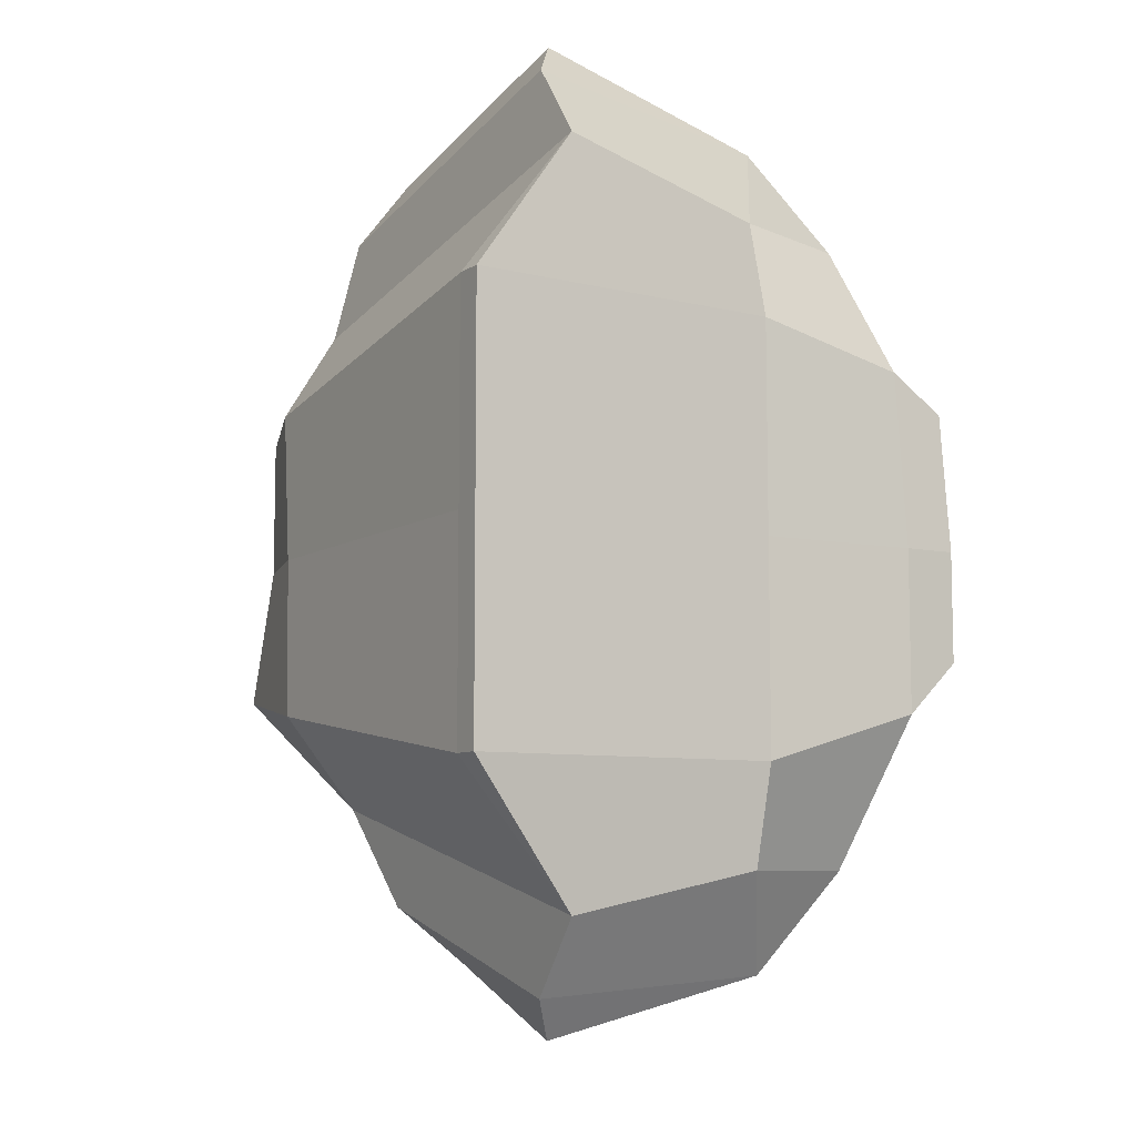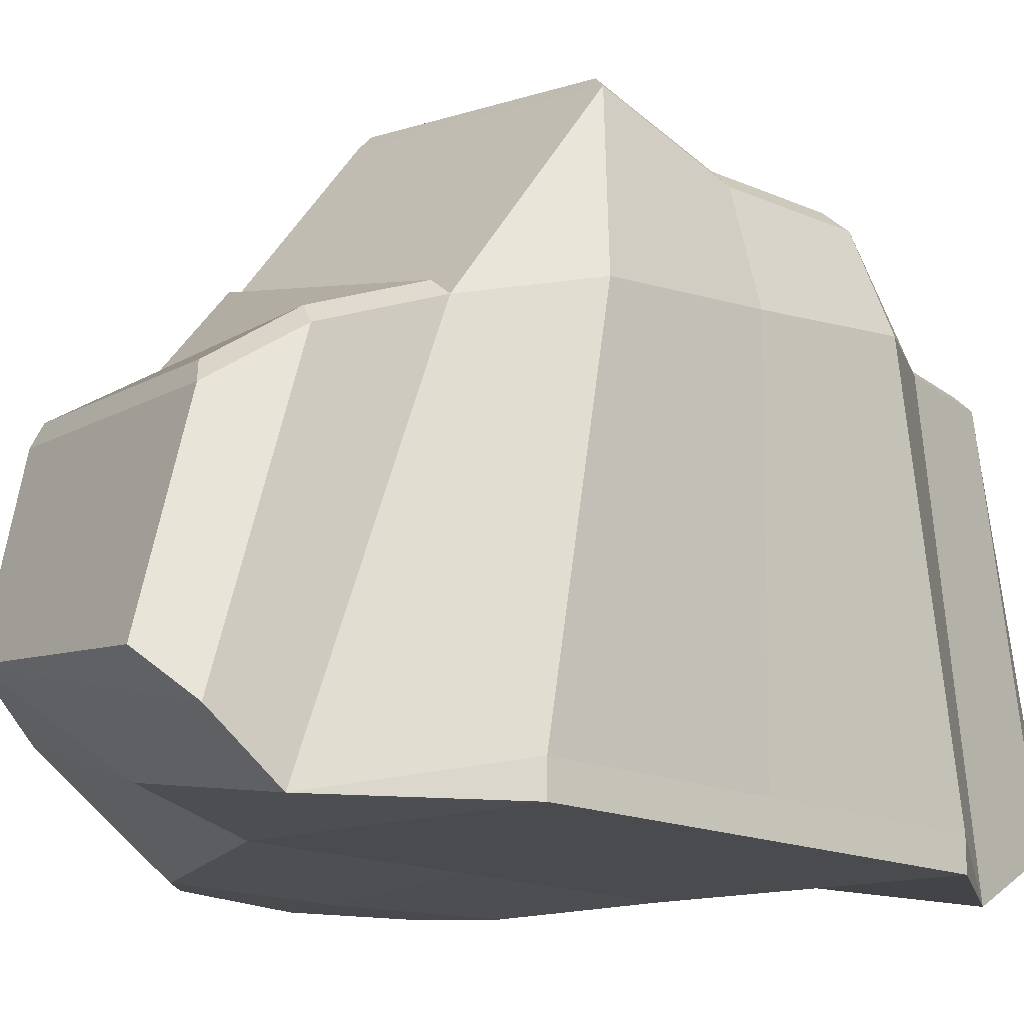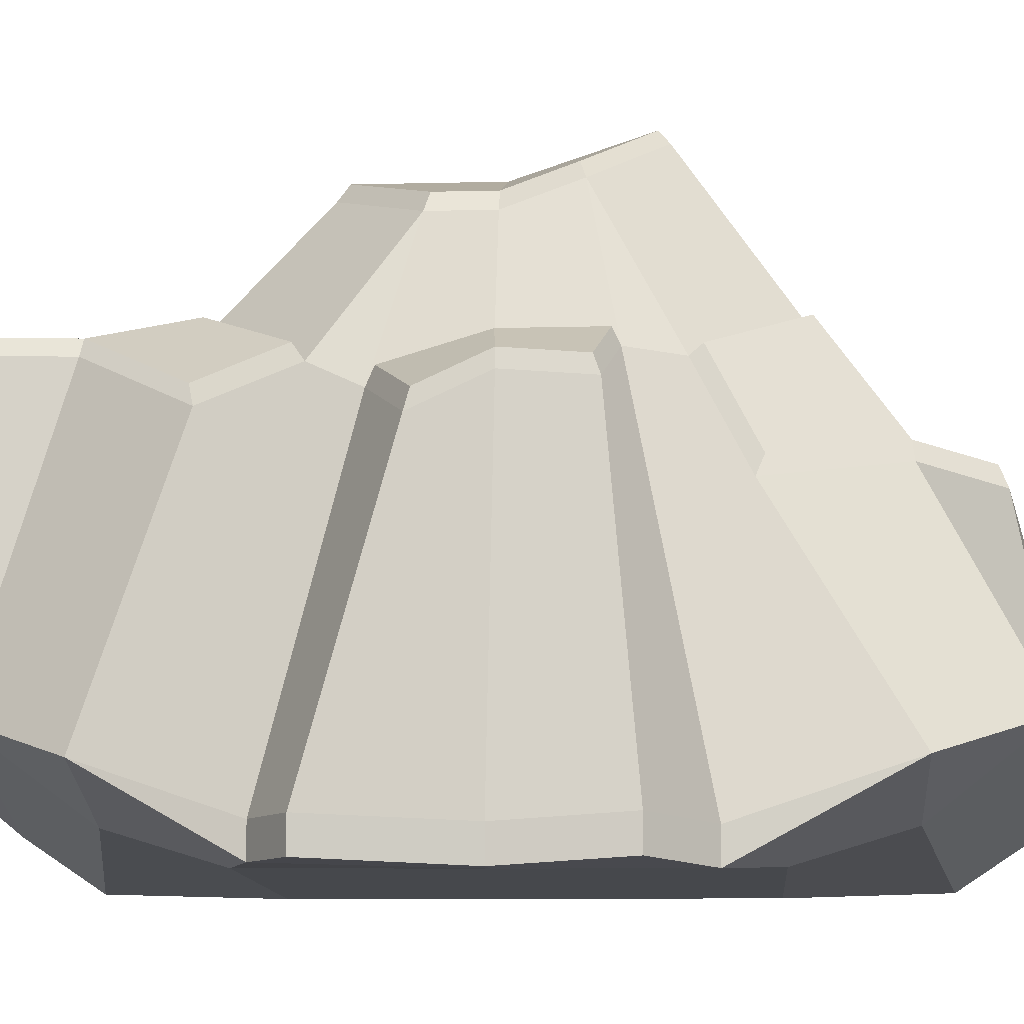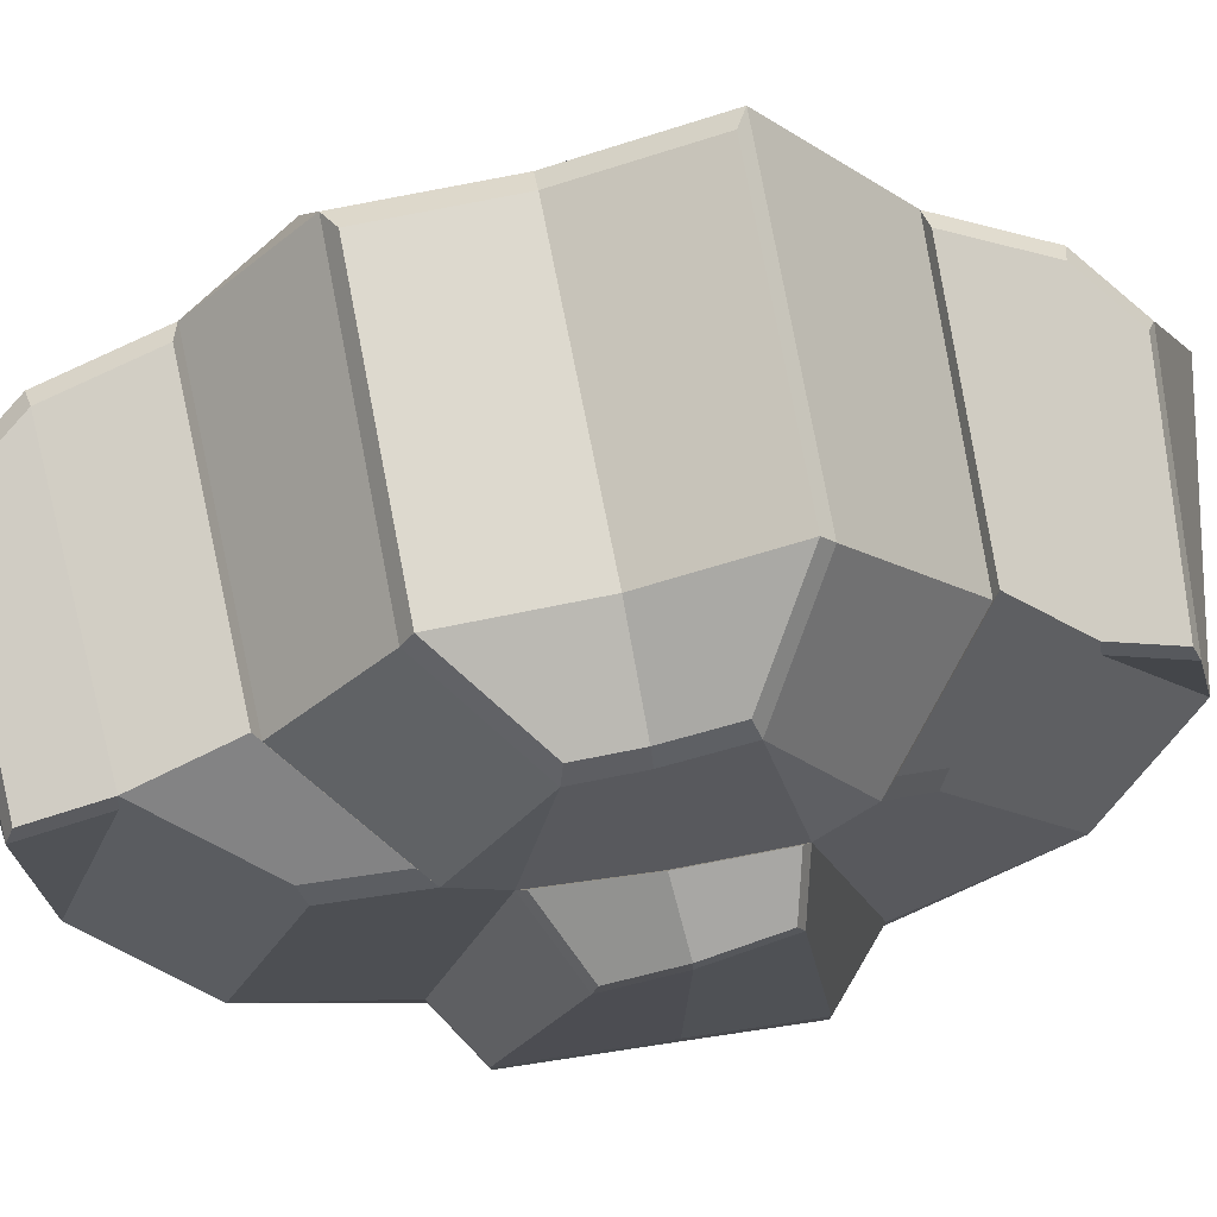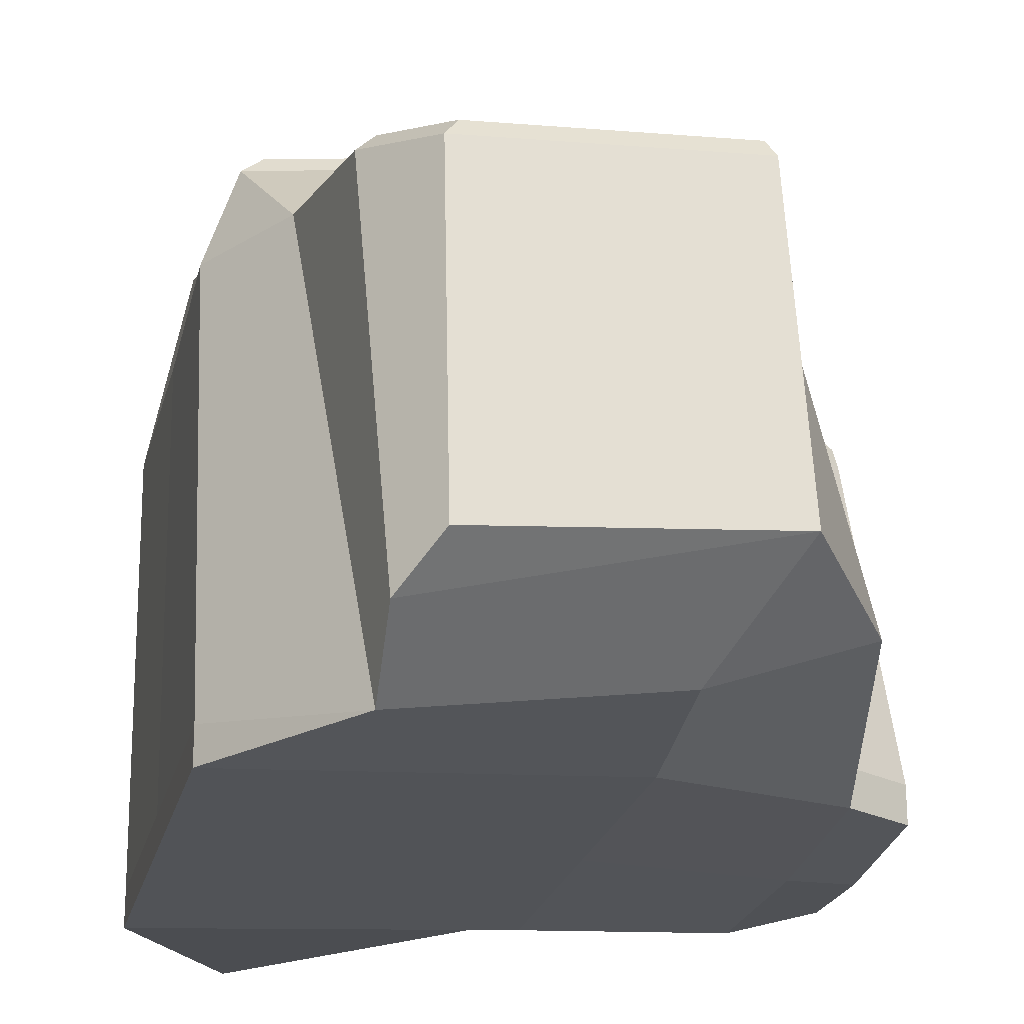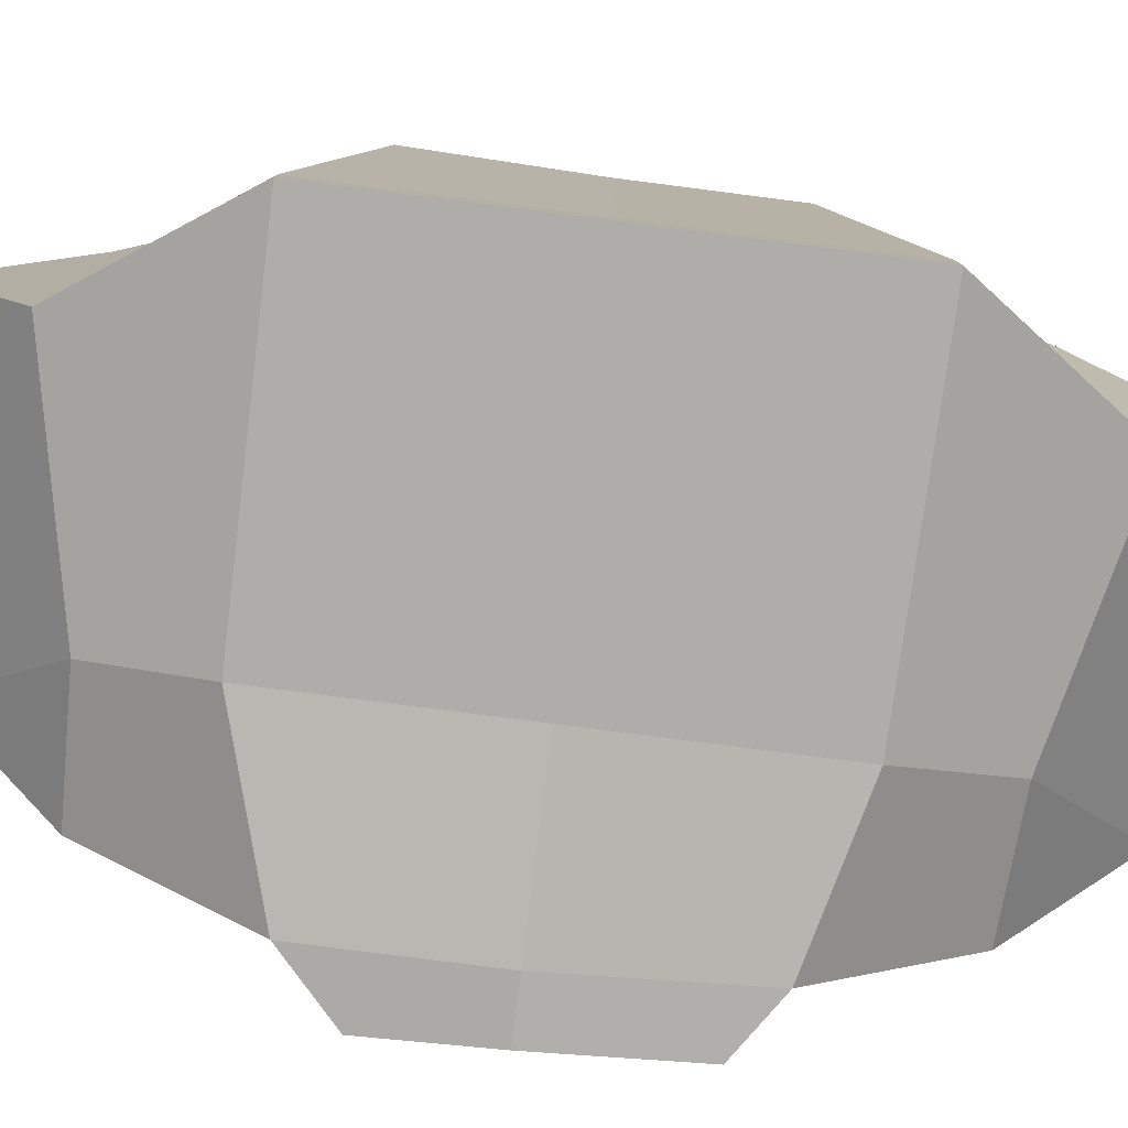
<metadata>
{"format":"obj","ext":"obj","renderer":"f3d","projection":"perspective","resolution":1024,"background":"white","views":[{"elev":-8.1,"azim":-30.5,"up":"+Z"},{"elev":-16.3,"azim":-132.4,"up":"+Y"},{"elev":-8.5,"azim":94.0,"up":"+Y"},{"elev":79.0,"azim":78.9,"up":"+Y"},{"elev":-22.6,"azim":-12.9,"up":"+Y"},{"elev":-80.0,"azim":-97.3,"up":"+Y"}]}
</metadata>
<code>
o Rock_Snow_4_Cube.077
v -0.3028 -0.2057 -0.5729
v 0.185 -0.1485 -0.4199
v -0.3082 0.1629 -0.4667
v 0.1503 0.1272 -0.2555
v 0.08352 -0.1027 -0.5549
v 0.0625 0.1549 -0.4179
v 0.07999 0.1231 -0.5098
v -0.238 0.1065 -0.5411
v -0.2639 -0.1568 -0.6253
v -0.2963 -0.2705 -0.4752
v 0.01039 -0.2098 -0.4204
v 0.224 -0.2171 -0.2183
v 0.1206 0.4406 -0.08856
v -0.3972 0.4536 -0.1805
v -0.01156 0.5105 -0.1721
v -0.4286 -0.2317 -0.2875
v 0.224 -0.2585 -0.2183
v 0.005197 -0.2508 -0.2852
v -0.4286 -0.2731 -0.2875
v 0.1637 0.2462 -0.1908
v -0.3528 0.2101 -0.3381
v 0.0219 0.3059 -0.3127
v -0.3028 -0.2057 0.5729
v 0.185 -0.1485 0.4199
v -0.3227 0.2787 0.4615
v 0.1526 0.2042 0.3047
v 0.08352 -0.1027 0.5549
v 0.05083 0.277 0.4433
v 0.06165 0.277 0.5415
v -0.2571 0.2529 0.5547
v -0.2639 -0.1568 0.6253
v -0.2963 -0.2705 0.4752
v 0.01039 -0.2098 0.4204
v 0.2121 -0.2103 0.2356
v 0.1224 0.408 0.07702
v -0.3933 0.3989 0.1821
v -0.00704 0.4521 0.1821
v -0.4286 -0.2317 0.2875
v 0.2121 -0.2517 0.2356
v 0.005197 -0.2508 0.2852
v -0.4286 -0.2731 0.2875
v 0.1637 0.2462 0.1908
v -0.358 0.2801 0.3218
v 0.0219 0.3059 0.3127
v 0.1224 0.408 3e-05
v -0.3933 0.3989 -0
v -0.4286 -0.2317 -0
v 0.224 -0.2585 0
v 0.005197 -0.2508 0
v -0.4286 -0.2731 -0
v 0.1749 0.2165 0.1291
v 0.1869 0.2522 0
v 0.1874 0.2524 -0.1254
v -0.4395 0.235 -0.2146
v -0.4324 0.2769 0.2025
v -0.4335 0.256 -0
v 0.3041 -0.2078 -0.1468
v 0.3041 -0.2492 -0.1468
v 0.2963 -0.2171 0
v 0.2963 -0.2585 0
v 0.2887 -0.2078 0.1861
v 0.2887 -0.2492 0.1861
v 0.2709 0.1743 0.08117
v 0.2705 0.2149 -0.007305
v 0.2562 0.2101 -0.1082
v 0.05391 0.1785 -0.4155
v -0.2881 0.1859 -0.4605
v 0.1349 0.1529 -0.2657
v 0.07005 0.1492 -0.5004
v -0.2233 0.1338 -0.5292
v -0.01624 0.5264 -0.1588
v -0.372 0.4739 -0.1665
v 0.1057 0.4619 -0.08166
v 0.1473 0.2627 -0.206
v -0.3293 0.2294 -0.3419
v 0.01645 0.3178 -0.3185
v -0.01208 0.4725 4.9e-05
v -0.3684 0.4234 4.9e-05
v 0.1074 0.4319 7.7e-05
v 0.04247 0.2979 0.4399
v -0.3022 0.2995 0.4567
v 0.1364 0.2308 0.312
v 0.05246 0.2979 0.5305
v -0.2417 0.2757 0.5426
v -0.01208 0.4725 0.1681
v -0.3684 0.4234 0.1681
v 0.1074 0.4319 0.07111
v 0.1466 0.2695 0.207
v -0.3347 0.3007 0.3278
v 0.01578 0.3245 0.3194
v 0.267 0.2369 -0.007106
v 0.1899 0.2713 -0.000367
v 0.1788 0.2384 0.1187
v 0.2674 0.1994 0.07452
v 0.1904 0.2714 -0.116
v 0.2538 0.2325 -0.1002
f 11 5 2
f 12 2 4 20 53
f 4 2 5 6
f 14 21 54
f 10 1 5 11
f 7 5 9 8
f 5 1 9
f 1 3 8 9
f 6 5 7
f 11 2 17 18
f 10 21 3 1
f 16 10 19
f 2 12 17
f 13 20 22 15
f 15 22 21 14
f 19 10 11 18
f 16 19 50 47
f 51 34 61 63
f 18 17 48 49
f 14 54 56 46
f 12 53 65 57
f 19 18 49 50
f 33 24 27
f 34 51 42 26 24
f 26 28 27 24
f 36 55 43
f 32 33 27 23
f 29 30 31 27
f 27 31 23
f 23 31 30 25
f 28 29 27
f 33 40 39 24
f 32 23 25 43
f 38 41 32
f 24 39 34
f 35 37 44 42
f 37 36 43 44
f 41 40 33 32
f 38 47 50 41
f 48 17 58 60
f 40 49 48 39
f 36 46 56 55
f 41 50 49 40
f 42 51 35
f 53 20 13
f 52 53 13 45
f 51 52 45 35
f 55 56 47 38
f 56 54 16 47
f 43 55 38 32
f 54 21 10 16
f 58 57 59 60
f 57 65 64 59
f 62 60 59 61
f 61 59 64 63
f 17 12 57 58
f 34 39 62 61
f 39 48 60 62
f 43 25 81 89
f 28 26 82 80
f 63 64 91 94
f 22 20 74 76
f 7 8 70 69
f 26 42 88 82
f 64 65 96 91
f 3 21 75 67
f 46 36 86 78
f 4 6 66 68
f 20 4 68 74
f 37 35 87 85
f 76 66 67 75
f 67 66 69 70
f 74 68 66 76
f 73 71 77 79
f 71 72 78 77
f 90 89 81 80
f 81 84 83 80
f 88 90 80 82
f 87 79 77 85
f 85 77 78 86
f 92 93 94 91
f 95 92 91 96
f 21 22 76 75
f 65 53 95 96
f 45 13 73 79
f 6 7 69 66
f 30 29 83 84
f 42 44 90 88
f 8 3 67 70
f 51 63 94 93
f 44 43 89 90
f 14 46 78 72
f 29 28 80 83
f 25 30 84 81
f 15 14 72 71
f 53 52 92 95
f 13 15 71 73
f 36 37 85 86
f 52 51 93 92
f 35 45 79 87

</code>
